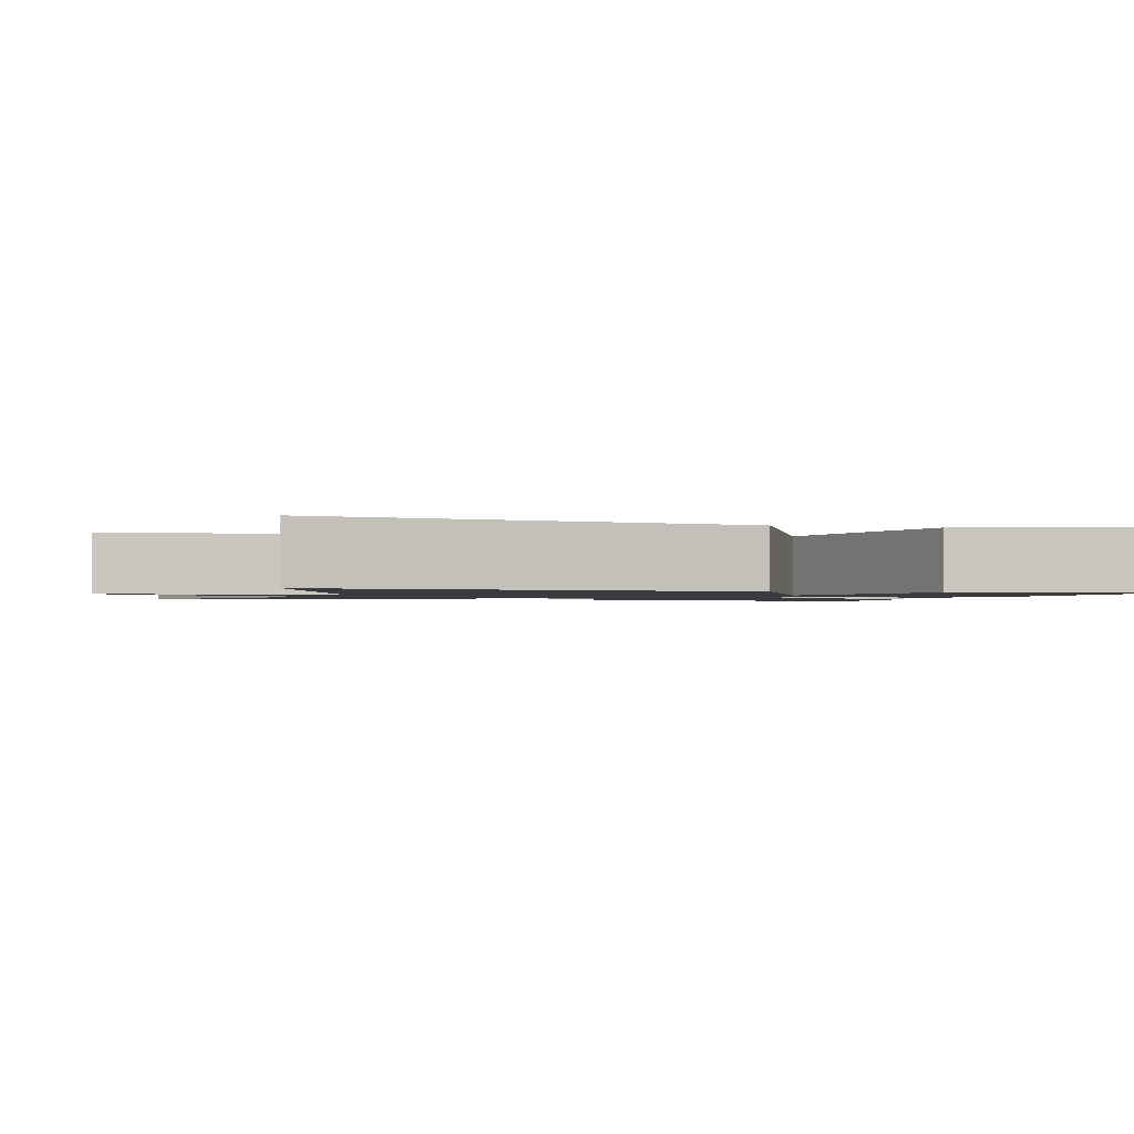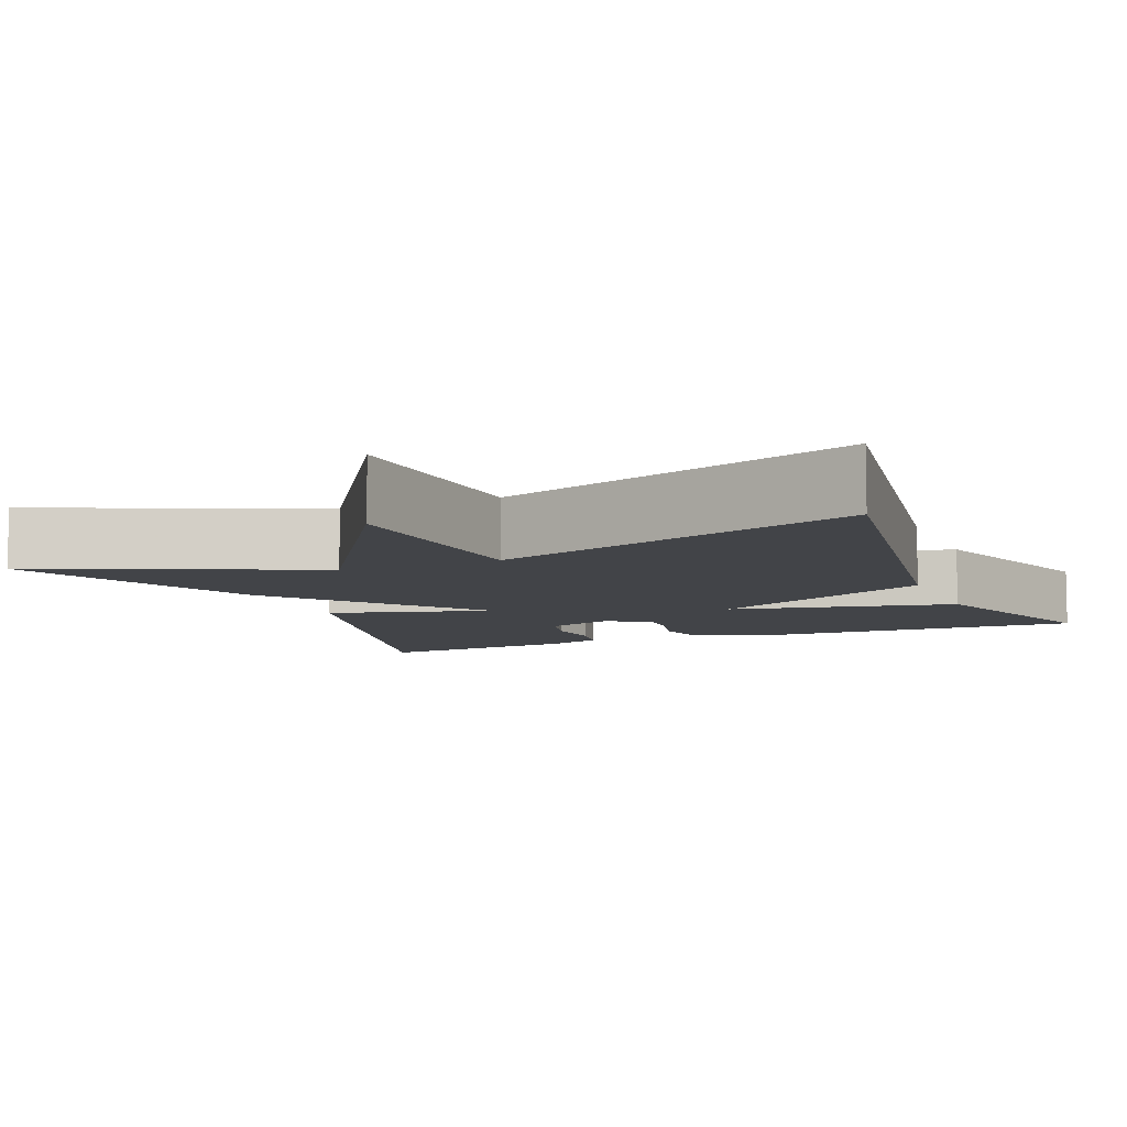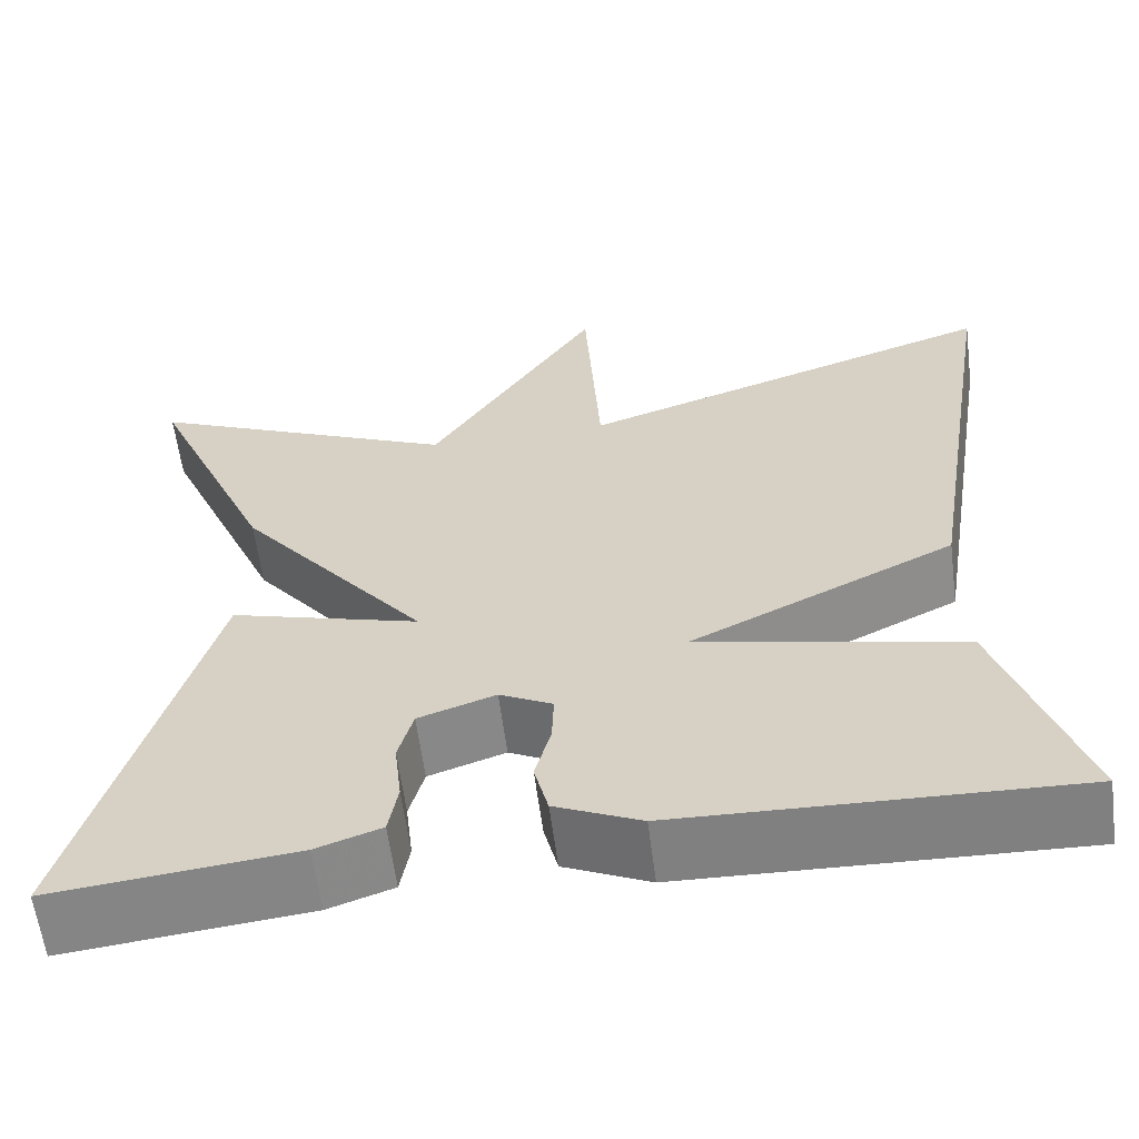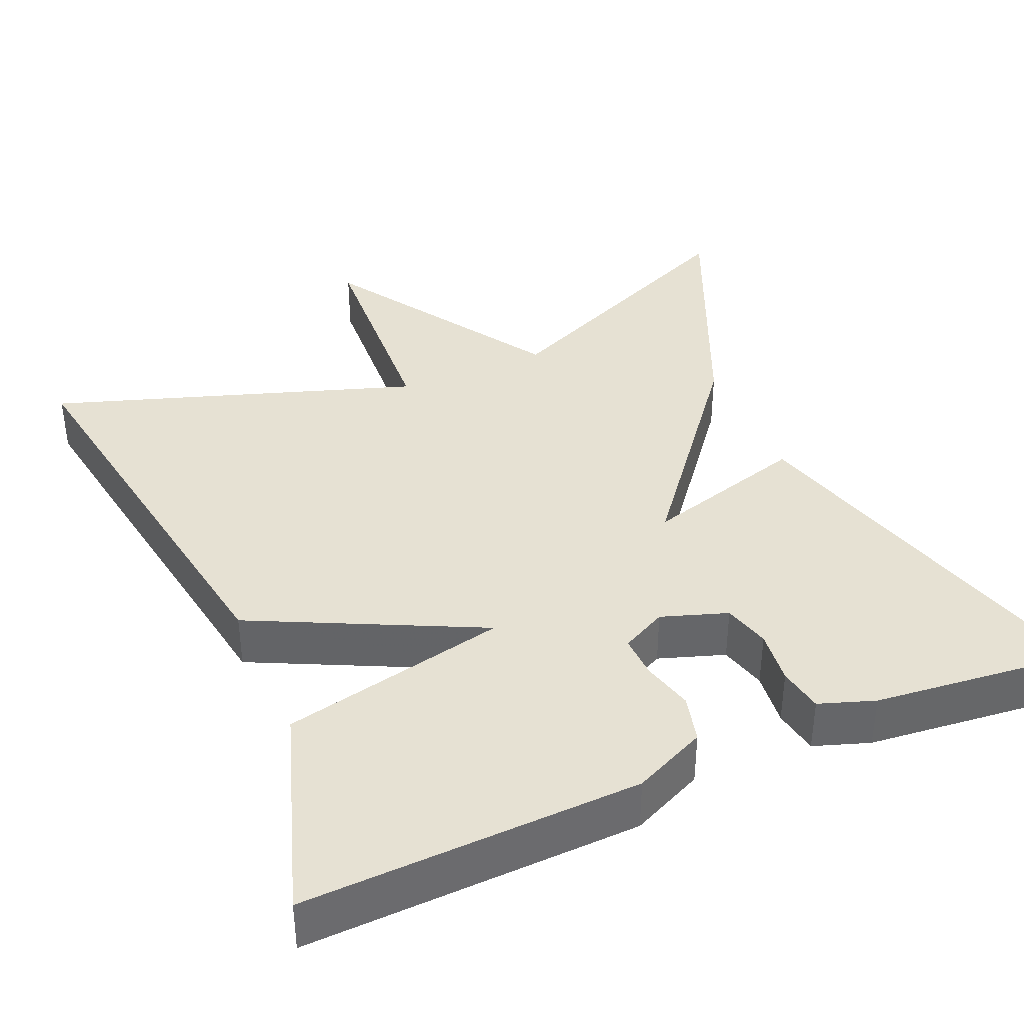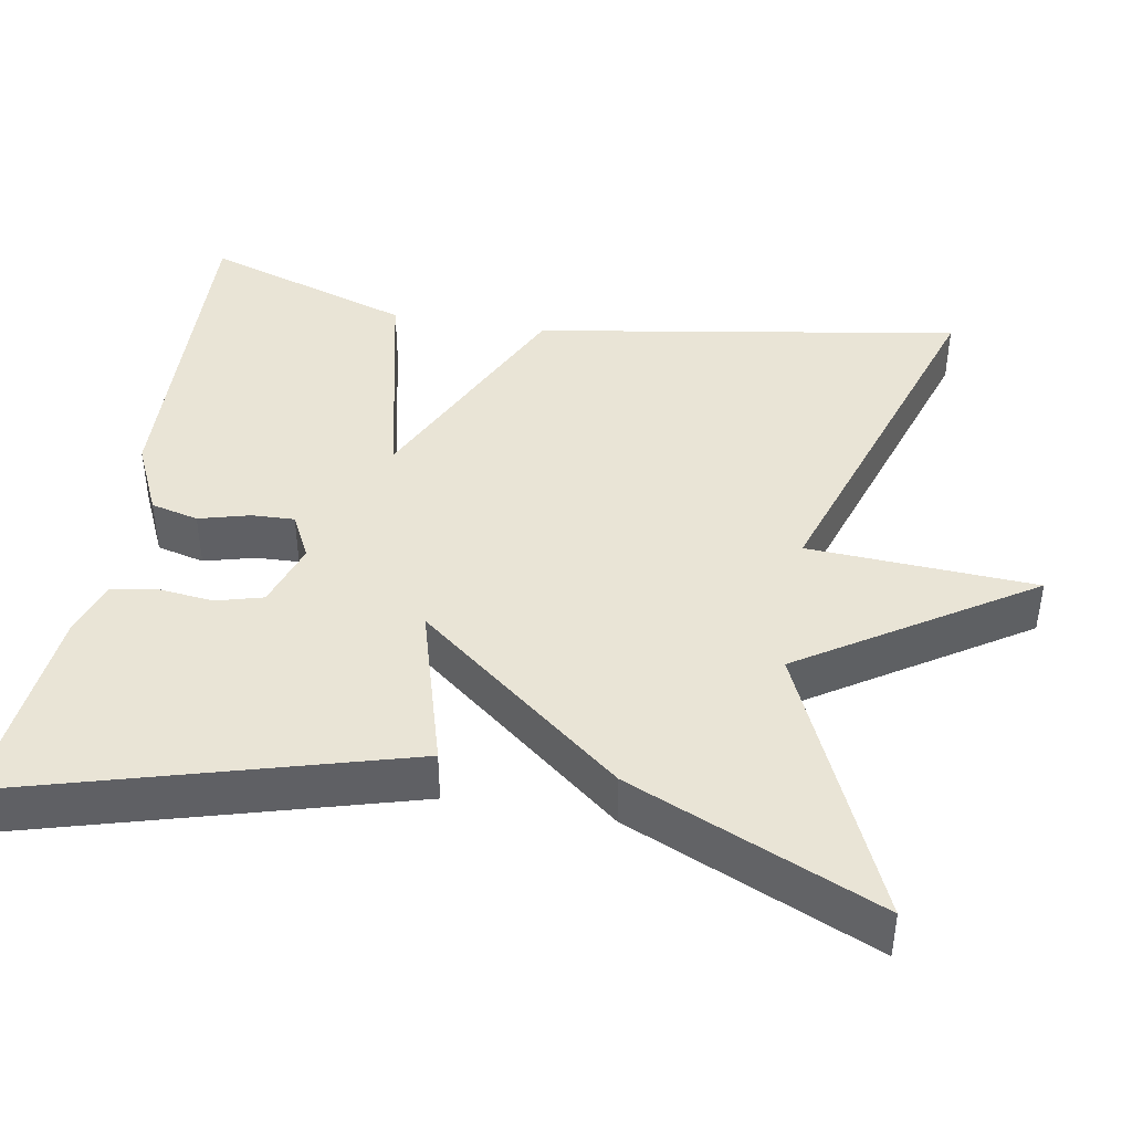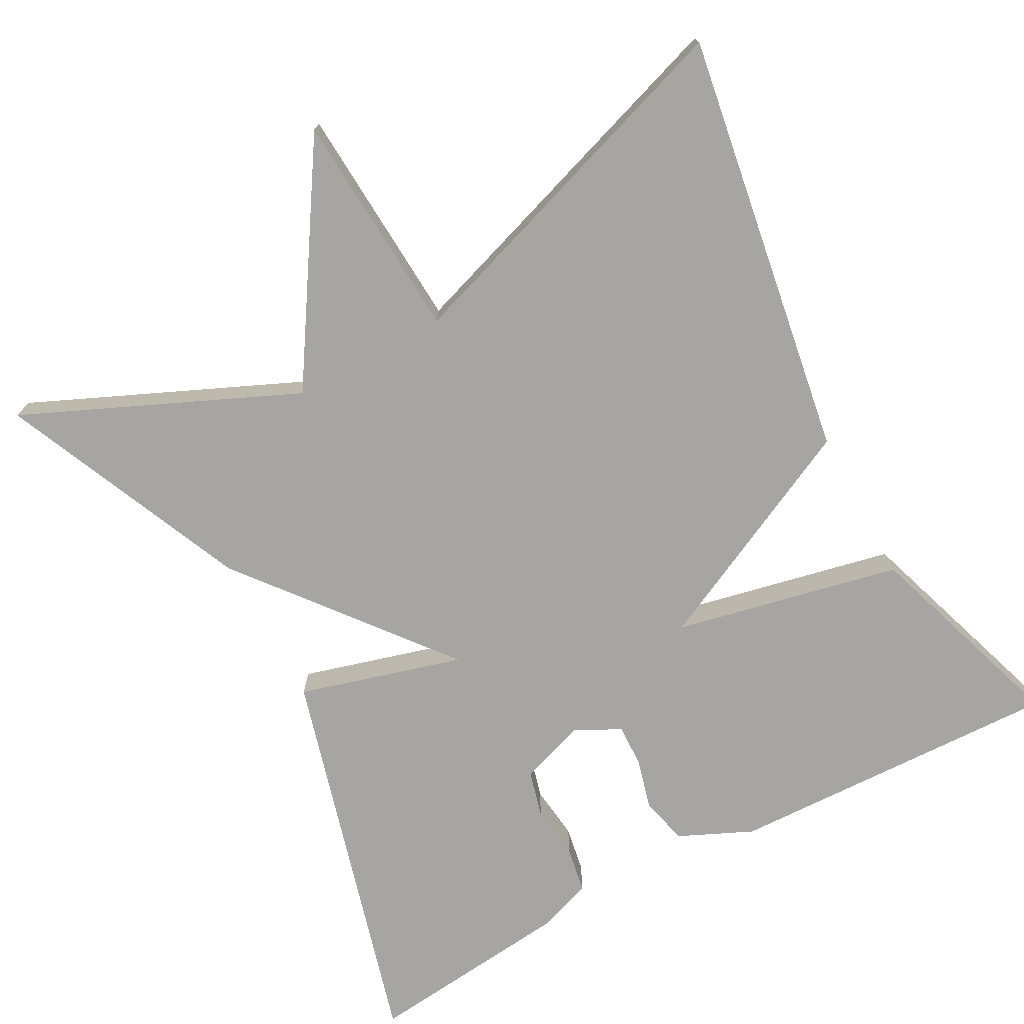
<metadata>
{"format":"obj","ext":"obj","renderer":"f3d","projection":"perspective","resolution":1024,"background":"white","views":[{"elev":-1.4,"azim":73.8,"up":"+Y"},{"elev":-8.0,"azim":22.7,"up":"+Y"},{"elev":-60.7,"azim":7.4,"up":"+Z"},{"elev":38.6,"azim":156.7,"up":"+Y"},{"elev":42.6,"azim":-80.2,"up":"+Y"},{"elev":-73.9,"azim":28.5,"up":"+Y"}]}
</metadata>
<code>
v -0.5 0.07 -0.5
v -0.364 0.07 -0.012
v -0.158 0.07 -0.071
v -0.364 0.07 0.188
v -0.5 0.07 0.5
v -0.158 0.07 0.348
v 0.025 0.07 0.635
v 0.042 0.07 0.348
v 0.5 0.07 0.5
v 0.413 0.07 -0.036
v 0.128 0.07 -0.174
v 0.413 0.07 -0.236
v 0.5 0.07 -0.5
v 0.077 0.07 -0.485
v -0.015 0.07 -0.443
v -0.03 0.07 -0.383
v -0.013 0.07 -0.319
v -0.011 0.07 -0.265
v -0.068 0.07 -0.236
v -0.151 0.07 -0.264
v -0.167 0.07 -0.323
v -0.159 0.07 -0.392
v -0.169 0.07 -0.449
v -0.239 0.07 -0.473
v -0.5 0 -0.5
v -0.364 0 -0.012
v -0.158 0 -0.071
v -0.364 0 0.188
v -0.5 0 0.5
v -0.158 0 0.348
v 0.025 0 0.635
v 0.042 0 0.348
v 0.5 0 0.5
v 0.413 0 -0.036
v 0.128 0 -0.174
v 0.413 0 -0.236
v 0.5 0 -0.5
v 0.077 0 -0.485
v -0.015 0 -0.443
v -0.03 0 -0.383
v -0.013 0 -0.319
v -0.011 0 -0.265
v -0.068 0 -0.236
v -0.151 0 -0.264
v -0.167 0 -0.323
v -0.159 0 -0.392
v -0.169 0 -0.449
v -0.239 0 -0.473
f 24 1 2
f 23 24 2
f 22 23 2
f 21 22 2
f 20 21 2 3
f 19 20 3
f 18 19 3
f 15 16 17
f 14 15 17
f 13 14 17
f 12 13 17
f 11 12 17
f 11 17 18
f 8 9 10 11
f 8 11 18 3
f 6 7 8 3
f 3 4 5 6
f 26 25 48
f 26 48 47
f 26 47 46
f 26 46 45
f 27 26 45 44
f 27 44 43
f 27 43 42
f 41 40 39
f 41 39 38
f 41 38 37
f 41 37 36
f 41 36 35
f 42 41 35
f 35 34 33 32
f 27 42 35 32
f 27 32 31 30
f 30 29 28 27
f 1 25 26 2
f 2 26 27 3
f 3 27 28 4
f 4 28 29 5
f 5 29 30 6
f 6 30 31 7
f 7 31 32 8
f 8 32 33 9
f 9 33 34 10
f 10 34 35 11
f 11 35 36 12
f 12 36 37 13
f 13 37 38 14
f 14 38 39 15
f 15 39 40 16
f 16 40 41 17
f 17 41 42 18
f 18 42 43 19
f 19 43 44 20
f 20 44 45 21
f 21 45 46 22
f 22 46 47 23
f 23 47 48 24
f 24 48 25 1

</code>
